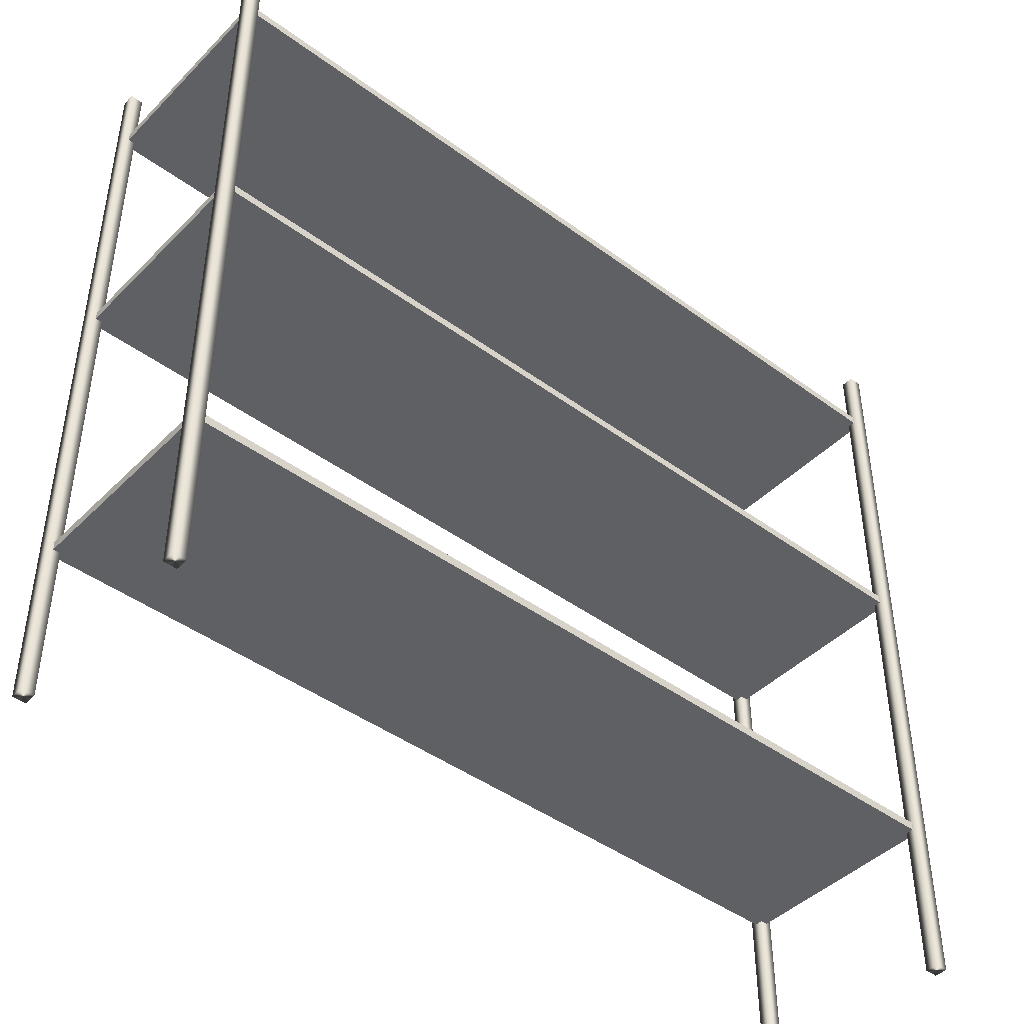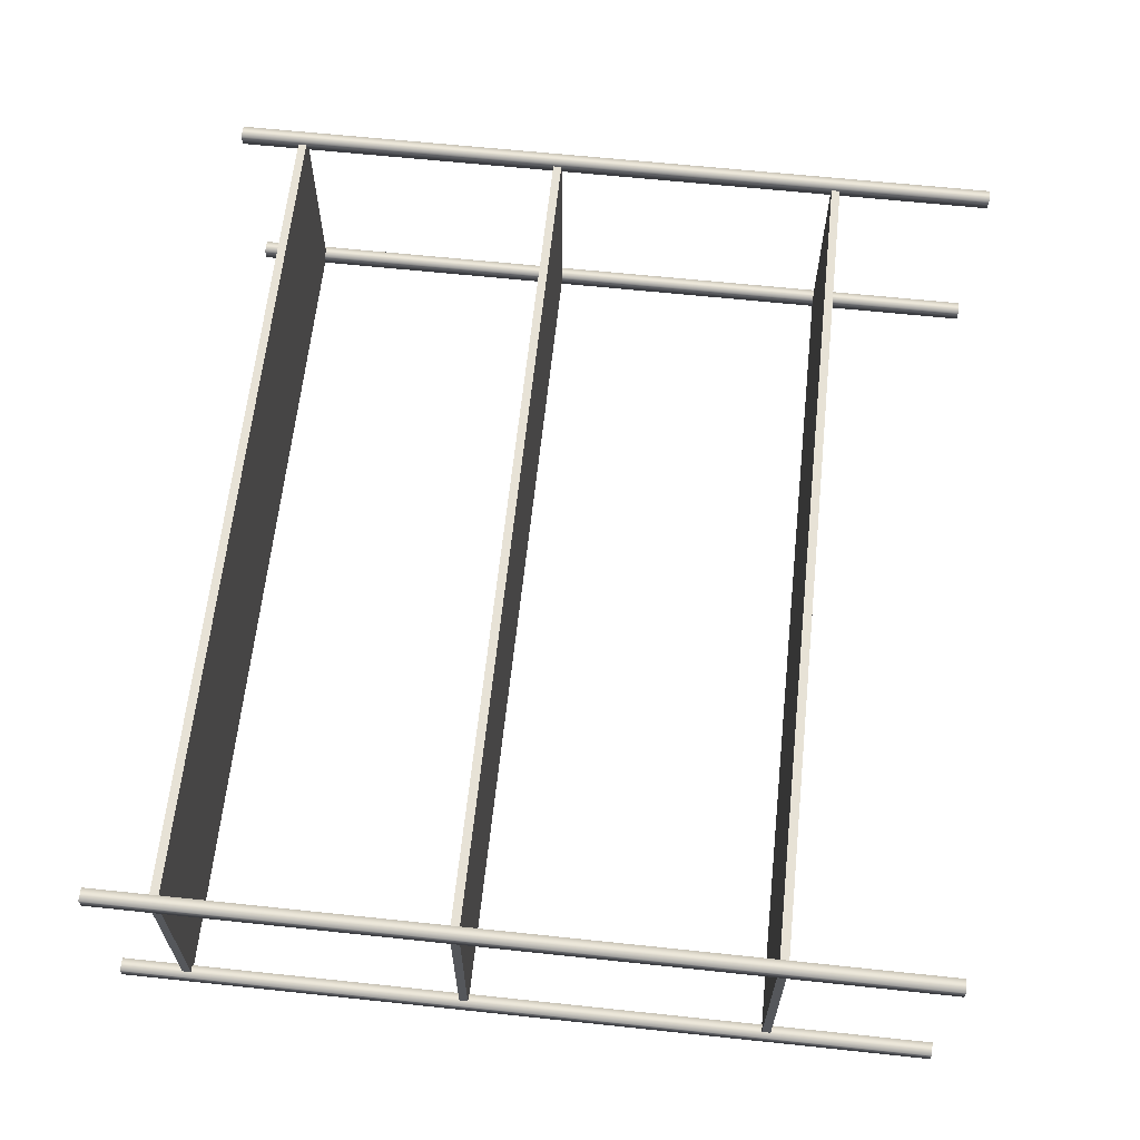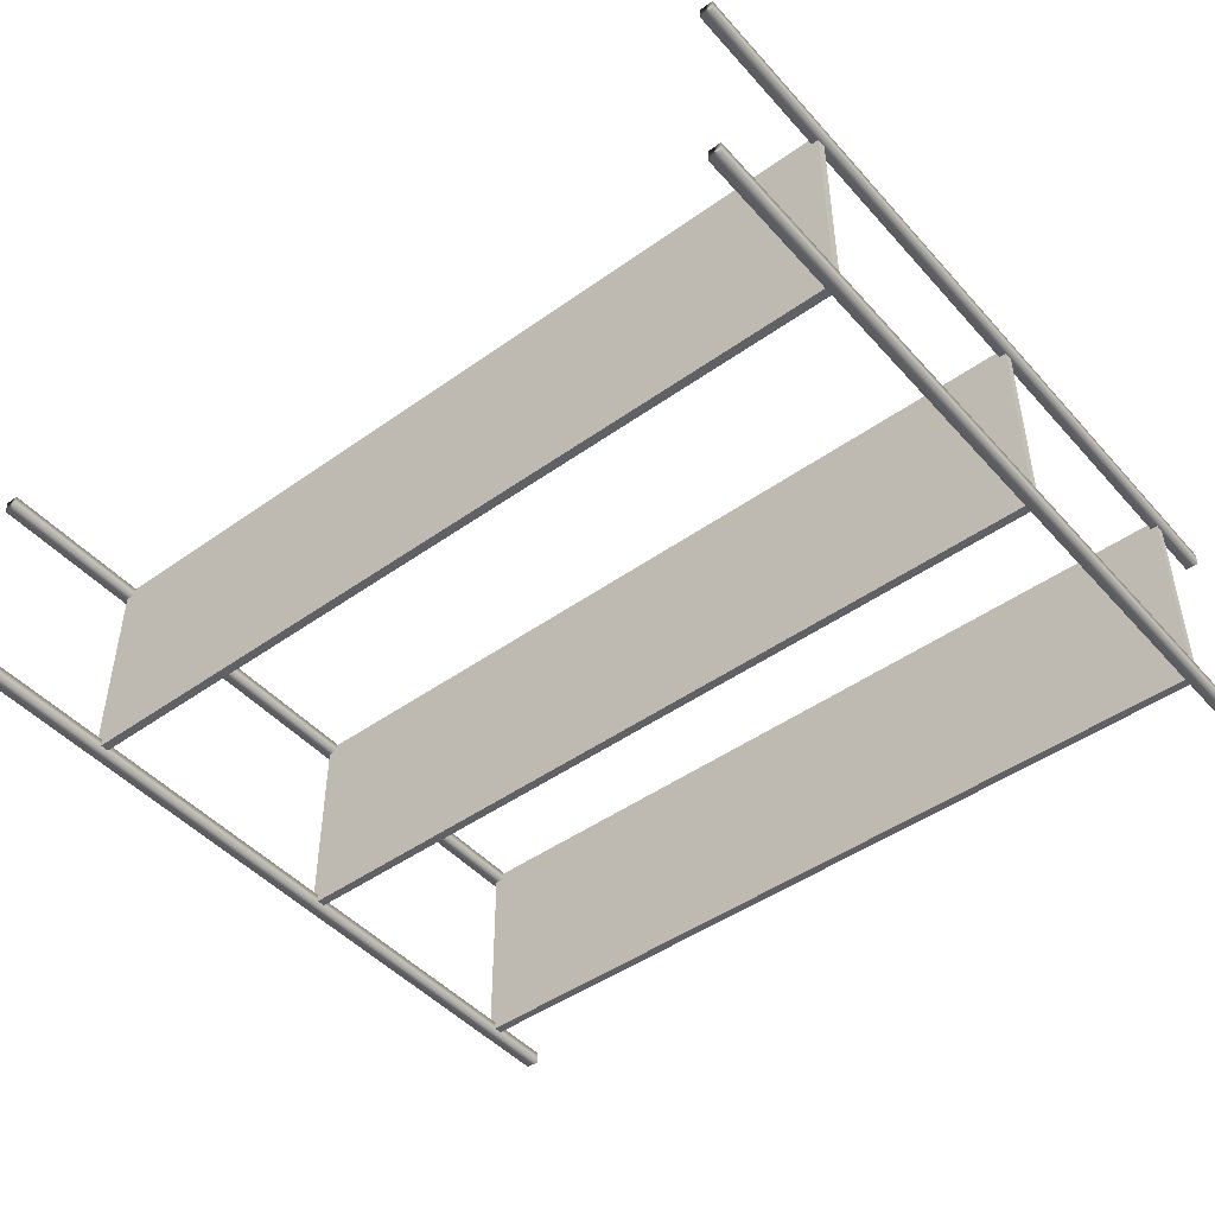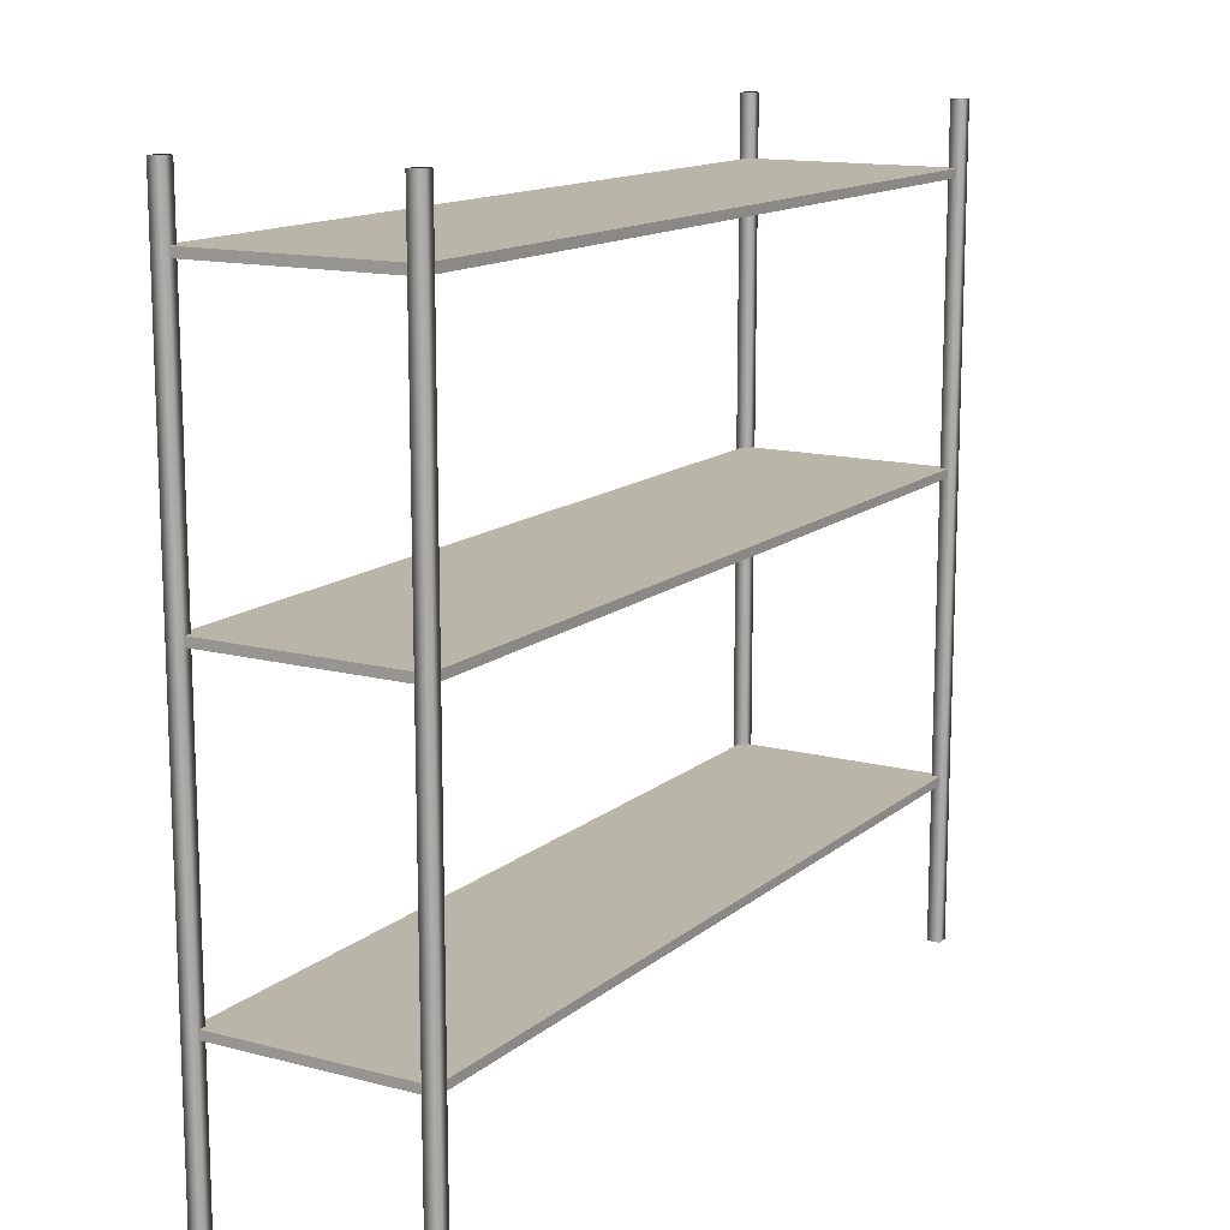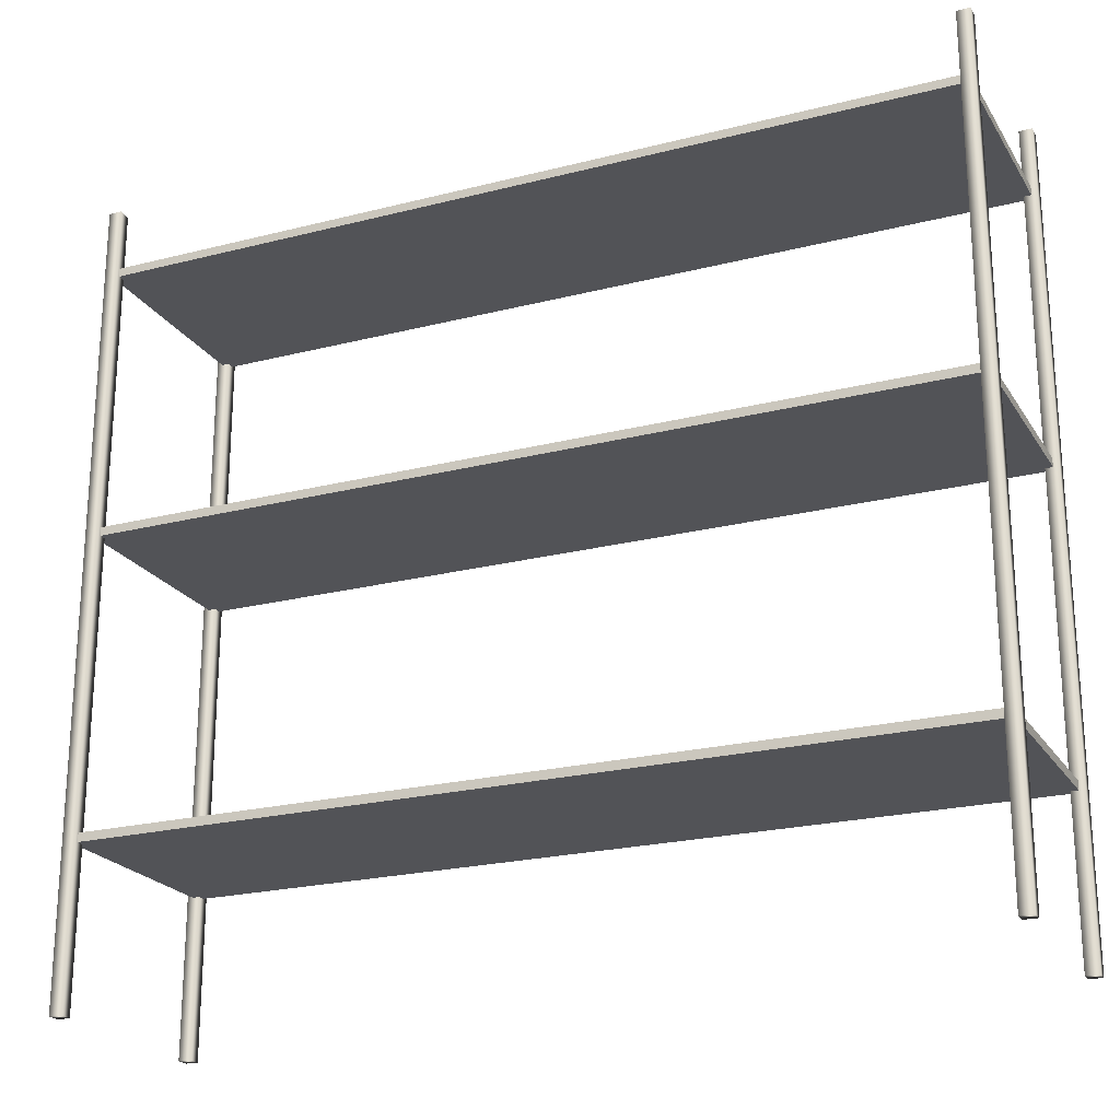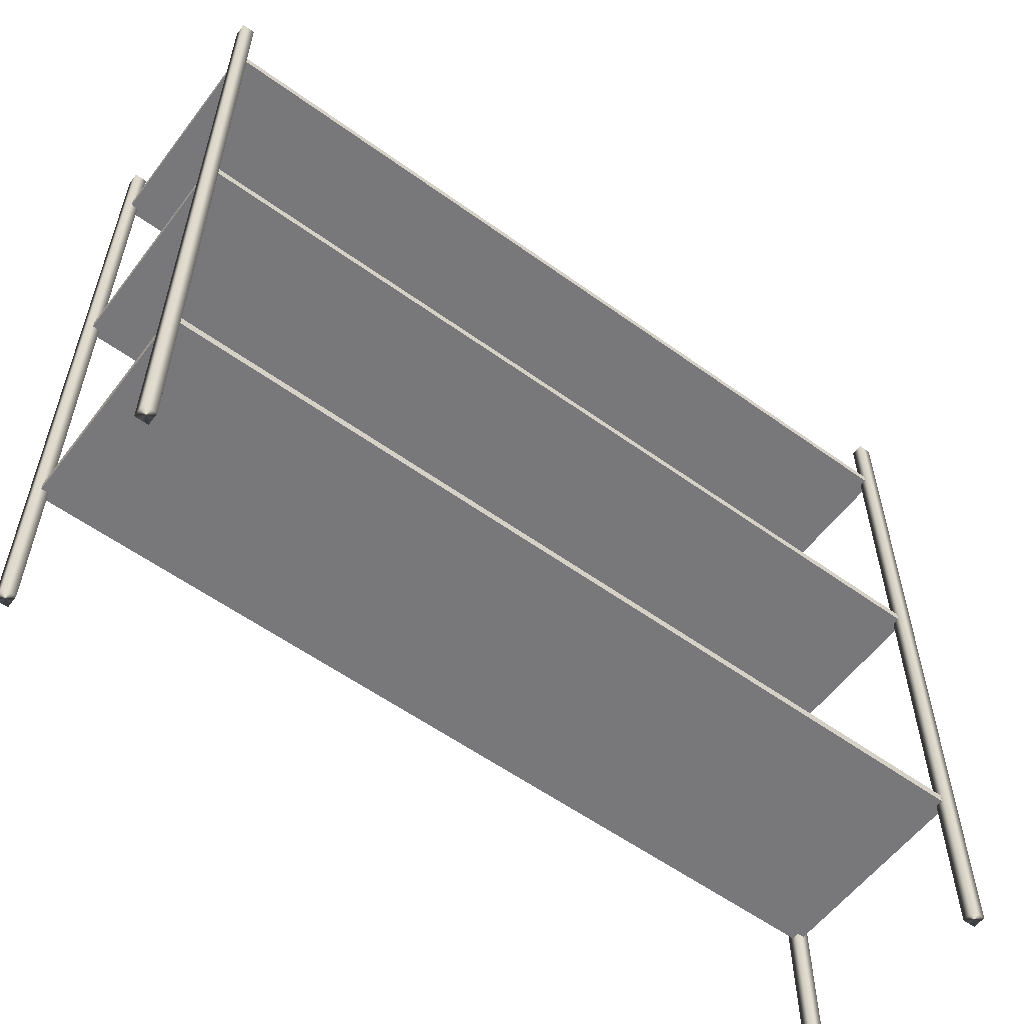
<metadata>
{"format":"obj","ext":"obj","renderer":"f3d","projection":"perspective","resolution":1024,"background":"white","views":[{"elev":-43.9,"azim":-40.8,"up":"+Y"},{"elev":63.2,"azim":-83.9,"up":"+Z"},{"elev":-46.5,"azim":39.1,"up":"+Z"},{"elev":13.7,"azim":-59.6,"up":"+Y"},{"elev":-22.3,"azim":23.9,"up":"+Y"},{"elev":-57.5,"azim":-36.8,"up":"+Y"}]}
</metadata>
<code>
g default
v -101.3 -1.5 26.22
v -98.34 -1.5 26.22
v -101.3 183.9 26.22
v -98.34 183.9 26.22
v -101.3 183.9 23.22
v -98.34 183.9 23.22
v -101.3 -1.5 23.22
v -98.34 -1.5 23.22
v -101.3 -1.5 -23.22
v -98.34 -1.5 -23.22
v -101.3 183.9 -23.22
v -98.34 183.9 -23.22
v -101.3 183.9 -26.22
v -98.34 183.9 -26.22
v -101.3 -1.5 -26.22
v -98.34 -1.5 -26.22
v 98.34 -1.5 -23.22
v 101.3 -1.5 -23.22
v 98.34 183.9 -23.22
v 101.3 183.9 -23.22
v 98.34 183.9 -26.22
v 101.3 183.9 -26.22
v 98.34 -1.5 -26.22
v 101.3 -1.5 -26.22
v 98.34 -1.5 26.22
v 101.3 -1.5 26.22
v 98.34 183.9 26.22
v 101.3 183.9 26.22
v 98.34 183.9 23.22
v 101.3 183.9 23.22
v 98.34 -1.5 23.22
v 101.3 -1.5 23.22
v -100 34.95 25
v 100 34.95 25
v -100 36.95 25
v 100 36.95 25
v -100 36.95 -25
v 100 36.95 -25
v -100 34.95 -25
v 100 34.95 -25
v -100 103.9 25
v 100 103.9 25
v -100 105.9 25
v 100 105.9 25
v -100 105.9 -25
v 100 105.9 -25
v -100 103.9 -25
v 100 103.9 -25
v -100 167.7 25
v 100 167.7 25
v -100 169.7 25
v 100 169.7 25
v -100 169.7 -25
v 100 169.7 -25
v -100 167.7 -25
v 100 167.7 -25
g pCube9 Storage_shelf
f 1 2 4 3
f 3 4 6 5
f 5 6 8 7
f 7 8 2 1
f 2 8 6 4
f 7 1 3 5
f 9 10 12 11
f 11 12 14 13
f 13 14 16 15
f 15 16 10 9
f 10 16 14 12
f 15 9 11 13
f 17 18 20 19
f 19 20 22 21
f 21 22 24 23
f 23 24 18 17
f 18 24 22 20
f 23 17 19 21
f 25 26 28 27
f 27 28 30 29
f 29 30 32 31
f 31 32 26 25
f 26 32 30 28
f 31 25 27 29
f 33 34 36 35
f 35 36 38 37
f 37 38 40 39
f 39 40 34 33
f 34 40 38 36
f 39 33 35 37
f 41 42 44 43
f 43 44 46 45
f 45 46 48 47
f 47 48 42 41
f 42 48 46 44
f 47 41 43 45
f 49 50 52 51
f 51 52 54 53
f 53 54 56 55
f 55 56 50 49
f 50 56 54 52
f 55 49 51 53

</code>
